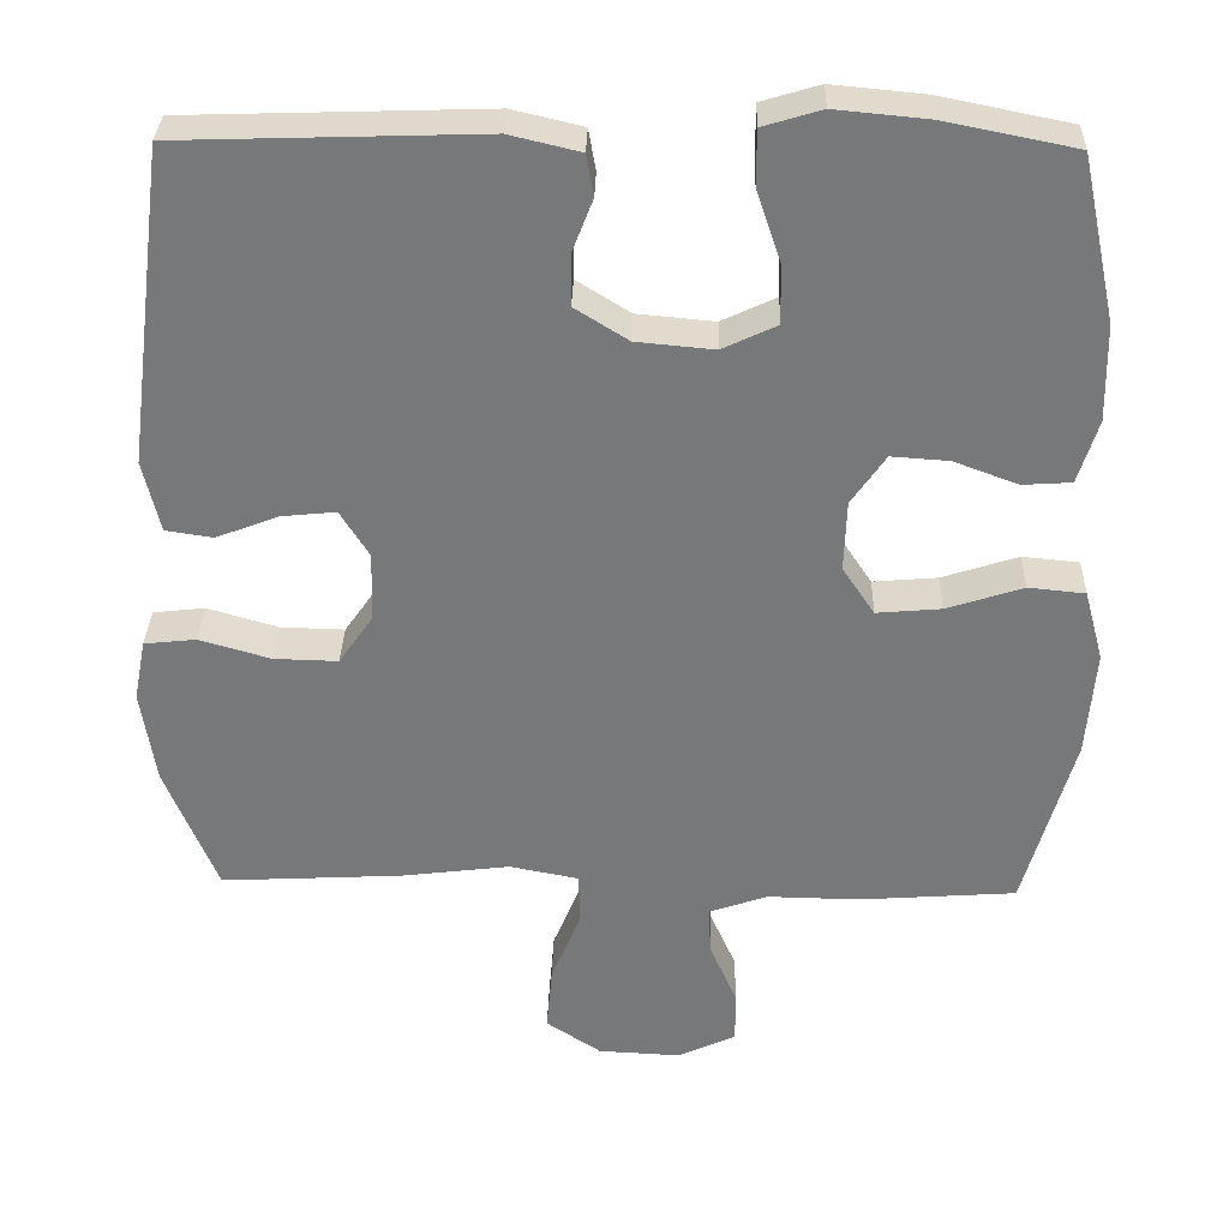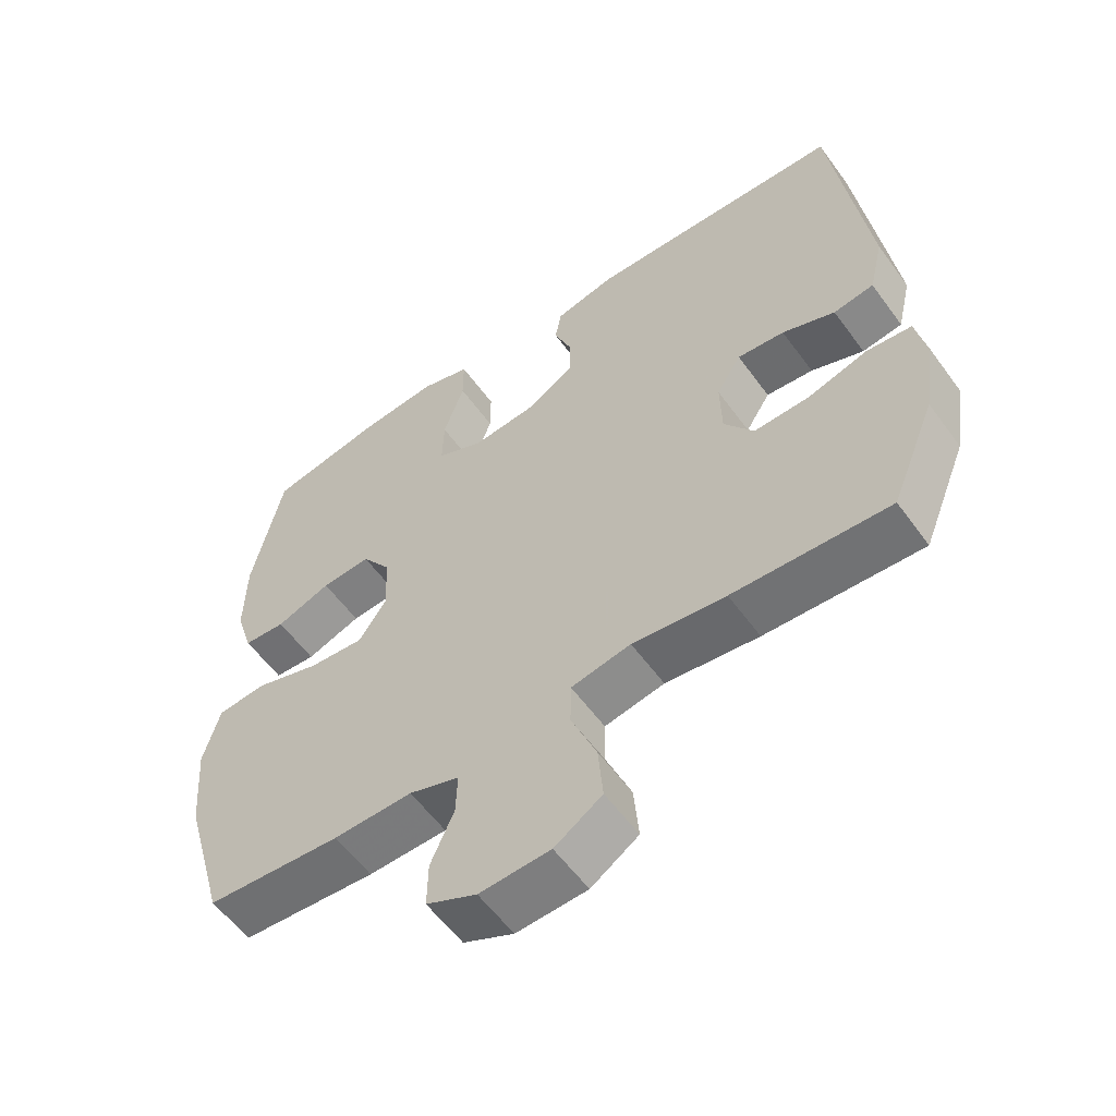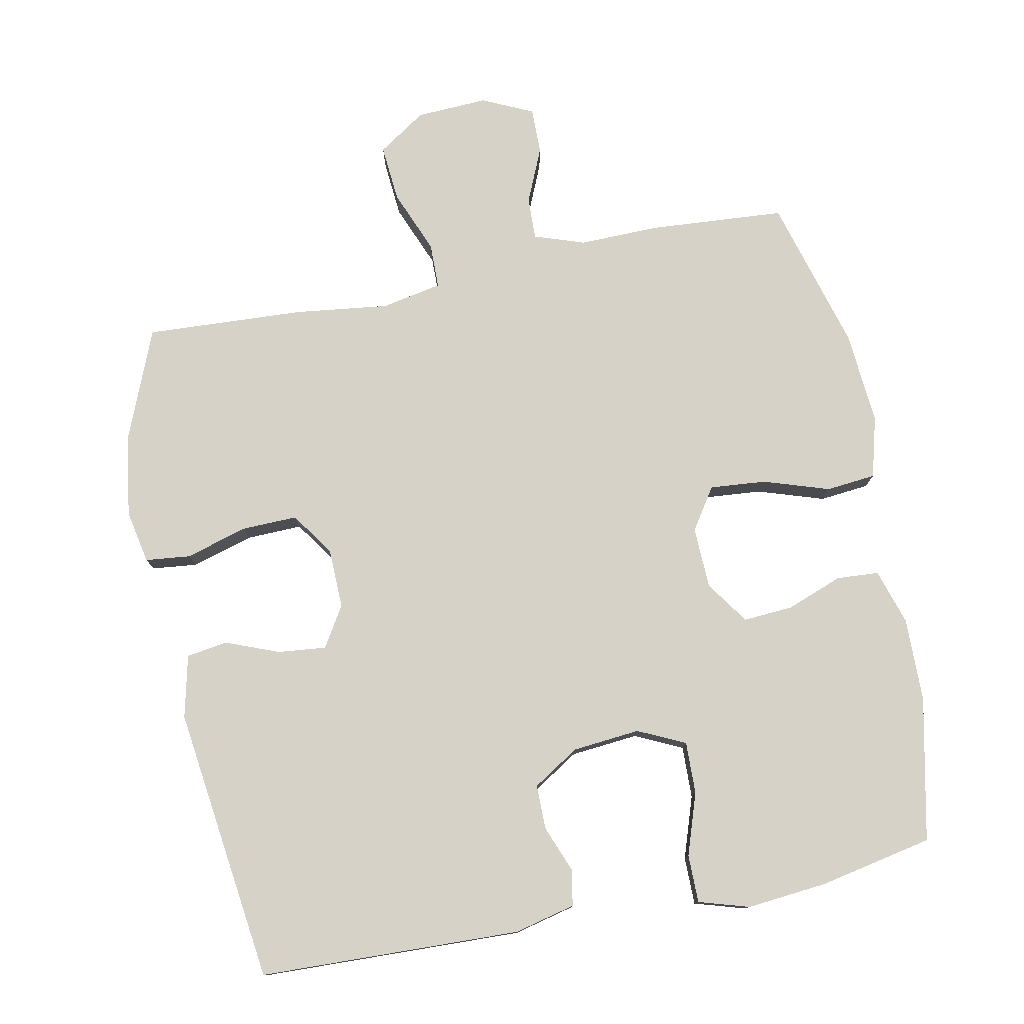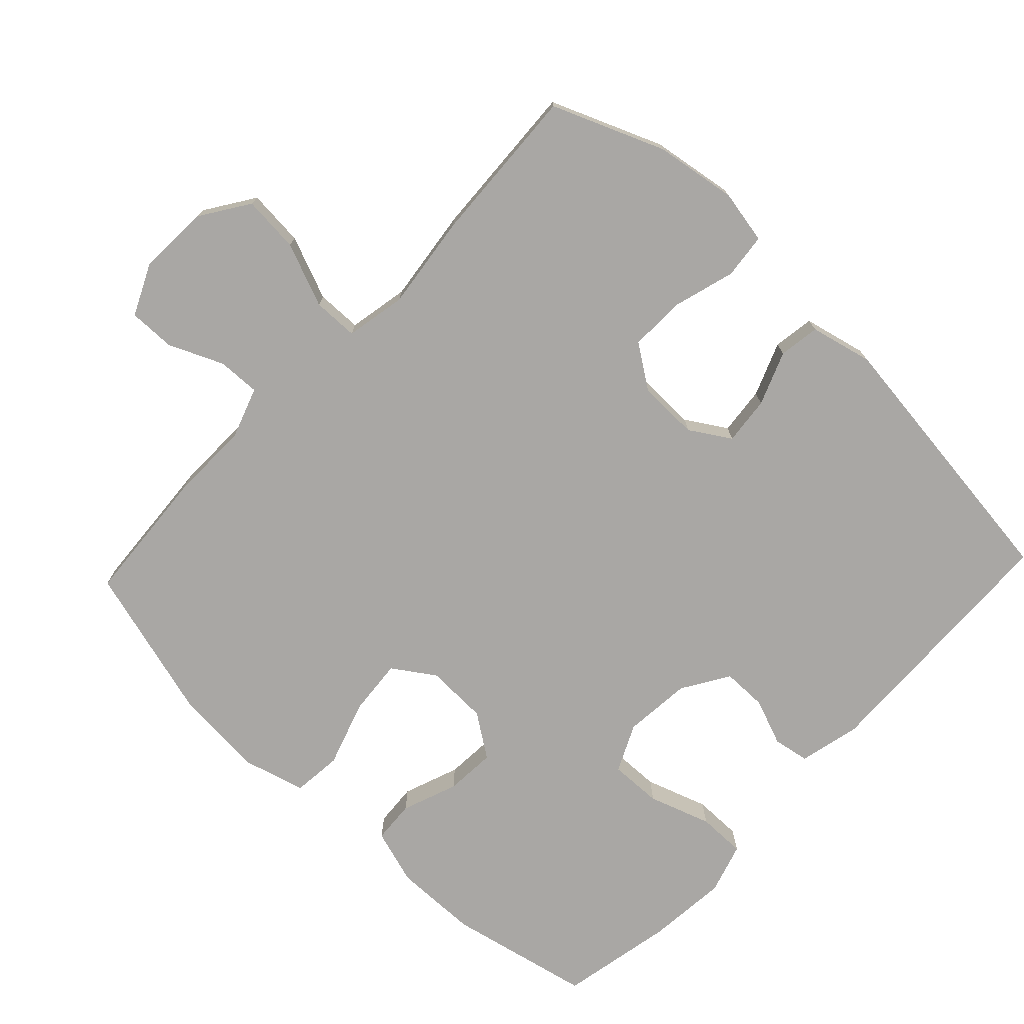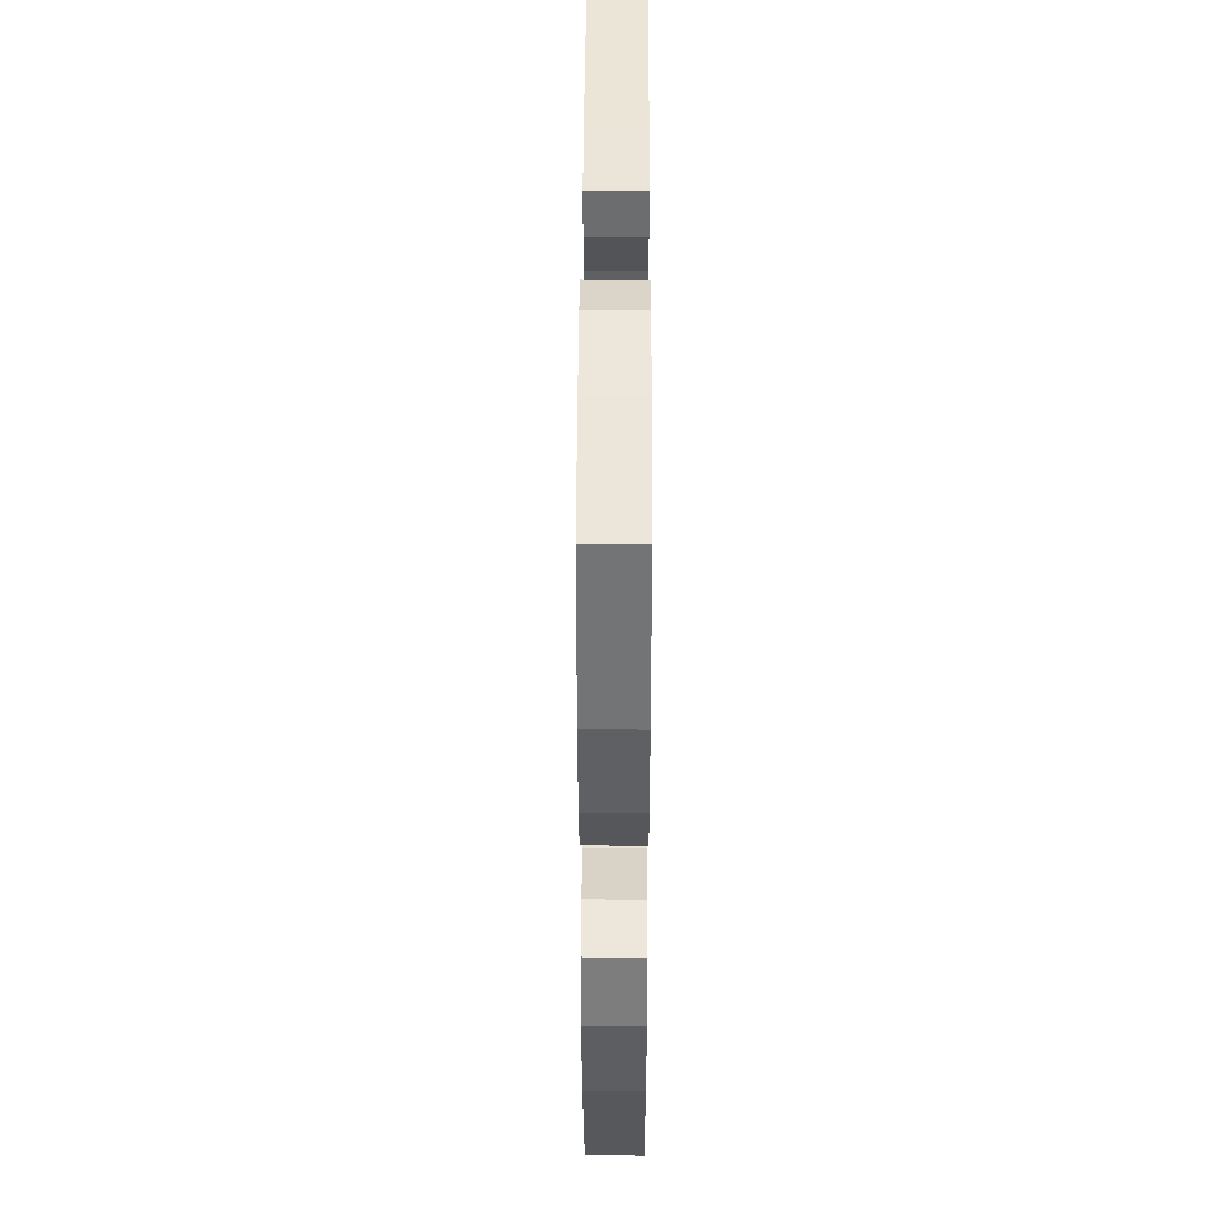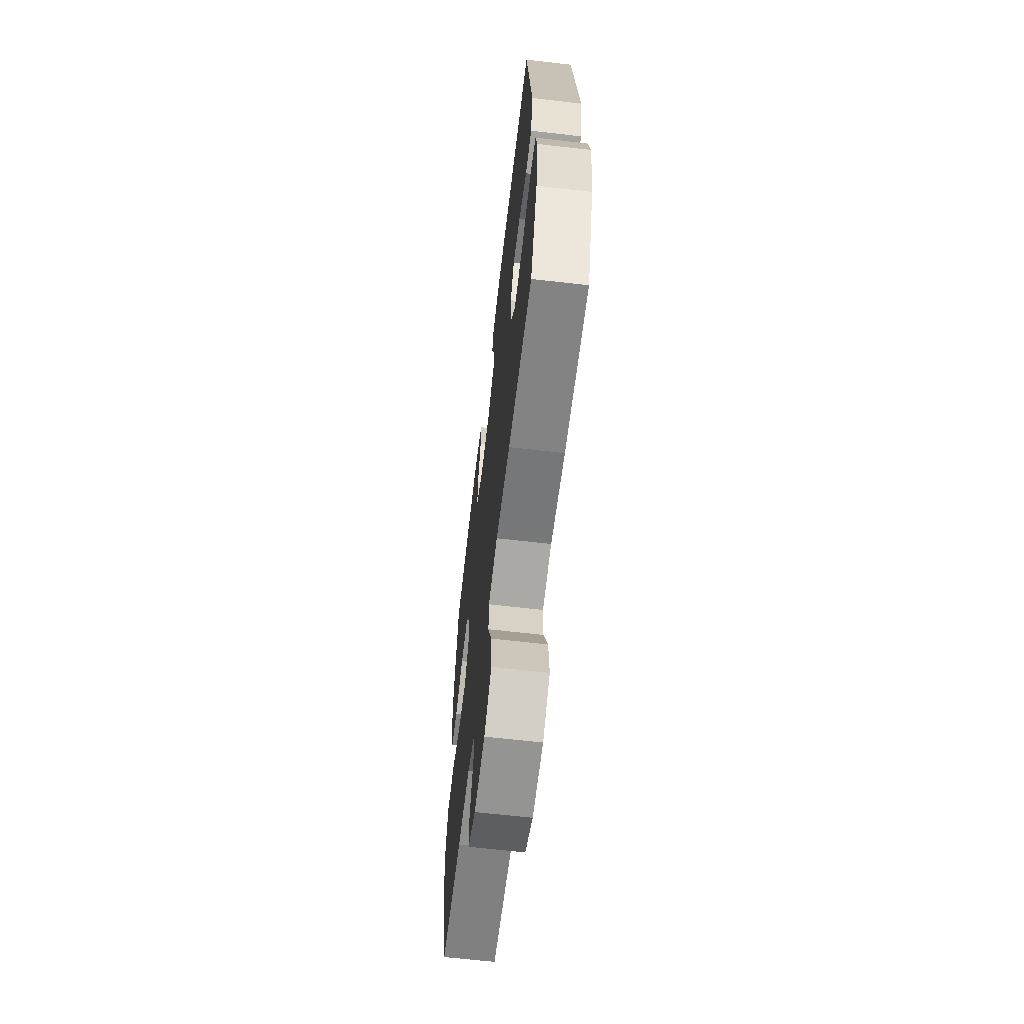
<metadata>
{"format":"obj","ext":"obj","renderer":"f3d","projection":"perspective","resolution":1024,"background":"white","views":[{"elev":32.4,"azim":1.5,"up":"+Z"},{"elev":-57.6,"azim":-144.3,"up":"+Z"},{"elev":78.0,"azim":-11.3,"up":"+Y"},{"elev":-74.7,"azim":-133.3,"up":"+Y"},{"elev":45.9,"azim":90.2,"up":"+Z"},{"elev":-64.2,"azim":-96.7,"up":"+Z"}]}
</metadata>
<code>
v -0.5 0.07 -0.5
v -0.565 0.07 -0.34
v -0.583 0.07 -0.222
v -0.568 0.07 -0.145
v -0.503 0.07 -0.138
v -0.414 0.07 -0.164
v -0.334 0.07 -0.166
v -0.291 0.07 -0.104
v -0.289 0.07 -0.017
v -0.325 0.07 0.041
v -0.394 0.07 0.034
v -0.471 0.07 0.004
v -0.53 0.07 0.013
v -0.551 0.07 0.103
v -0.5 0.07 0.5
v -0.123 0.07 0.512
v -0.035 0.07 0.491
v -0.026 0.07 0.439
v -0.052 0.07 0.372
v -0.052 0.07 0.308
v 0.015 0.07 0.266
v 0.112 0.07 0.257
v 0.18 0.07 0.289
v 0.178 0.07 0.364
v 0.148 0.07 0.453
v 0.148 0.07 0.522
v 0.221 0.07 0.544
v 0.336 0.07 0.533
v 0.5 0.07 0.5
v 0.544 0.07 0.294
v 0.546 0.07 0.173
v 0.521 0.07 0.093
v 0.46 0.07 0.089
v 0.38 0.07 0.119
v 0.308 0.07 0.124
v 0.265 0.07 0.062
v 0.262 0.07 -0.027
v 0.302 0.07 -0.087
v 0.383 0.07 -0.08
v 0.478 0.07 -0.049
v 0.549 0.07 -0.056
v 0.573 0.07 -0.145
v 0.562 0.07 -0.279
v 0.5 0.07 -0.5
v 0.304 0.07 -0.514
v 0.189 0.07 -0.512
v 0.116 0.07 -0.537
v 0.118 0.07 -0.598
v 0.152 0.07 -0.676
v 0.153 0.07 -0.743
v 0.08 0.07 -0.777
v -0.023 0.07 -0.772
v -0.092 0.07 -0.726
v -0.085 0.07 -0.644
v -0.048 0.07 -0.553
v -0.049 0.07 -0.488
v -0.136 0.07 -0.471
v -0.272 0.07 -0.488
v -0.5 0 -0.5
v -0.565 0 -0.34
v -0.583 0 -0.222
v -0.568 0 -0.145
v -0.503 0 -0.138
v -0.414 0 -0.164
v -0.334 0 -0.166
v -0.291 0 -0.104
v -0.289 0 -0.017
v -0.325 0 0.041
v -0.394 0 0.034
v -0.471 0 0.004
v -0.53 0 0.013
v -0.551 0 0.103
v -0.5 0 0.5
v -0.123 0 0.512
v -0.035 0 0.491
v -0.026 0 0.439
v -0.052 0 0.372
v -0.052 0 0.308
v 0.015 0 0.266
v 0.112 0 0.257
v 0.18 0 0.289
v 0.178 0 0.364
v 0.148 0 0.453
v 0.148 0 0.522
v 0.221 0 0.544
v 0.336 0 0.533
v 0.5 0 0.5
v 0.544 0 0.294
v 0.546 0 0.173
v 0.521 0 0.093
v 0.46 0 0.089
v 0.38 0 0.119
v 0.308 0 0.124
v 0.265 0 0.062
v 0.262 0 -0.027
v 0.302 0 -0.087
v 0.383 0 -0.08
v 0.478 0 -0.049
v 0.549 0 -0.056
v 0.573 0 -0.145
v 0.562 0 -0.279
v 0.5 0 -0.5
v 0.304 0 -0.514
v 0.189 0 -0.512
v 0.116 0 -0.537
v 0.118 0 -0.598
v 0.152 0 -0.676
v 0.153 0 -0.743
v 0.08 0 -0.777
v -0.023 0 -0.772
v -0.092 0 -0.726
v -0.085 0 -0.644
v -0.048 0 -0.553
v -0.049 0 -0.488
v -0.136 0 -0.471
v -0.272 0 -0.488
f 4 5 6
f 3 4 6
f 2 3 6
f 1 2 6
f 58 1 6
f 57 58 6
f 56 57 6 7
f 53 54 55
f 52 53 55
f 51 52 55
f 50 51 55
f 49 50 55
f 48 49 55
f 47 48 55 56
f 56 7 8
f 47 56 8
f 46 47 8
f 44 45 46
f 43 44 46
f 42 43 46
f 41 42 46
f 40 41 46
f 39 40 46
f 38 39 46
f 46 8 9
f 38 46 9
f 37 38 9
f 32 33 34
f 31 32 34
f 30 31 34
f 29 30 34
f 28 29 34
f 27 28 34
f 26 27 34
f 25 26 34
f 24 25 34
f 23 24 34 35
f 22 23 35 36
f 17 18 19
f 16 17 19
f 15 16 19
f 14 15 19
f 13 14 19
f 12 13 19
f 11 12 19
f 10 11 19 20
f 37 9 10
f 36 37 10
f 22 36 10
f 21 22 10
f 10 20 21
f 64 63 62
f 64 62 61
f 64 61 60
f 64 60 59
f 64 59 116
f 64 116 115
f 65 64 115 114
f 113 112 111
f 113 111 110
f 113 110 109
f 113 109 108
f 113 108 107
f 113 107 106
f 114 113 106 105
f 66 65 114
f 66 114 105
f 66 105 104
f 104 103 102
f 104 102 101
f 104 101 100
f 104 100 99
f 104 99 98
f 104 98 97
f 104 97 96
f 67 66 104
f 67 104 96
f 67 96 95
f 92 91 90
f 92 90 89
f 92 89 88
f 92 88 87
f 92 87 86
f 92 86 85
f 92 85 84
f 92 84 83
f 92 83 82
f 93 92 82 81
f 94 93 81 80
f 77 76 75
f 77 75 74
f 77 74 73
f 77 73 72
f 77 72 71
f 77 71 70
f 77 70 69
f 78 77 69 68
f 68 67 95
f 68 95 94
f 68 94 80
f 68 80 79
f 79 78 68
f 1 59 60 2
f 2 60 61 3
f 3 61 62 4
f 4 62 63 5
f 5 63 64 6
f 6 64 65 7
f 7 65 66 8
f 8 66 67 9
f 9 67 68 10
f 10 68 69 11
f 11 69 70 12
f 12 70 71 13
f 13 71 72 14
f 14 72 73 15
f 15 73 74 16
f 16 74 75 17
f 17 75 76 18
f 18 76 77 19
f 19 77 78 20
f 20 78 79 21
f 21 79 80 22
f 22 80 81 23
f 23 81 82 24
f 24 82 83 25
f 25 83 84 26
f 26 84 85 27
f 27 85 86 28
f 28 86 87 29
f 29 87 88 30
f 30 88 89 31
f 31 89 90 32
f 32 90 91 33
f 33 91 92 34
f 34 92 93 35
f 35 93 94 36
f 36 94 95 37
f 37 95 96 38
f 38 96 97 39
f 39 97 98 40
f 40 98 99 41
f 41 99 100 42
f 42 100 101 43
f 43 101 102 44
f 44 102 103 45
f 45 103 104 46
f 46 104 105 47
f 47 105 106 48
f 48 106 107 49
f 49 107 108 50
f 50 108 109 51
f 51 109 110 52
f 52 110 111 53
f 53 111 112 54
f 54 112 113 55
f 55 113 114 56
f 56 114 115 57
f 57 115 116 58
f 58 116 59 1

</code>
